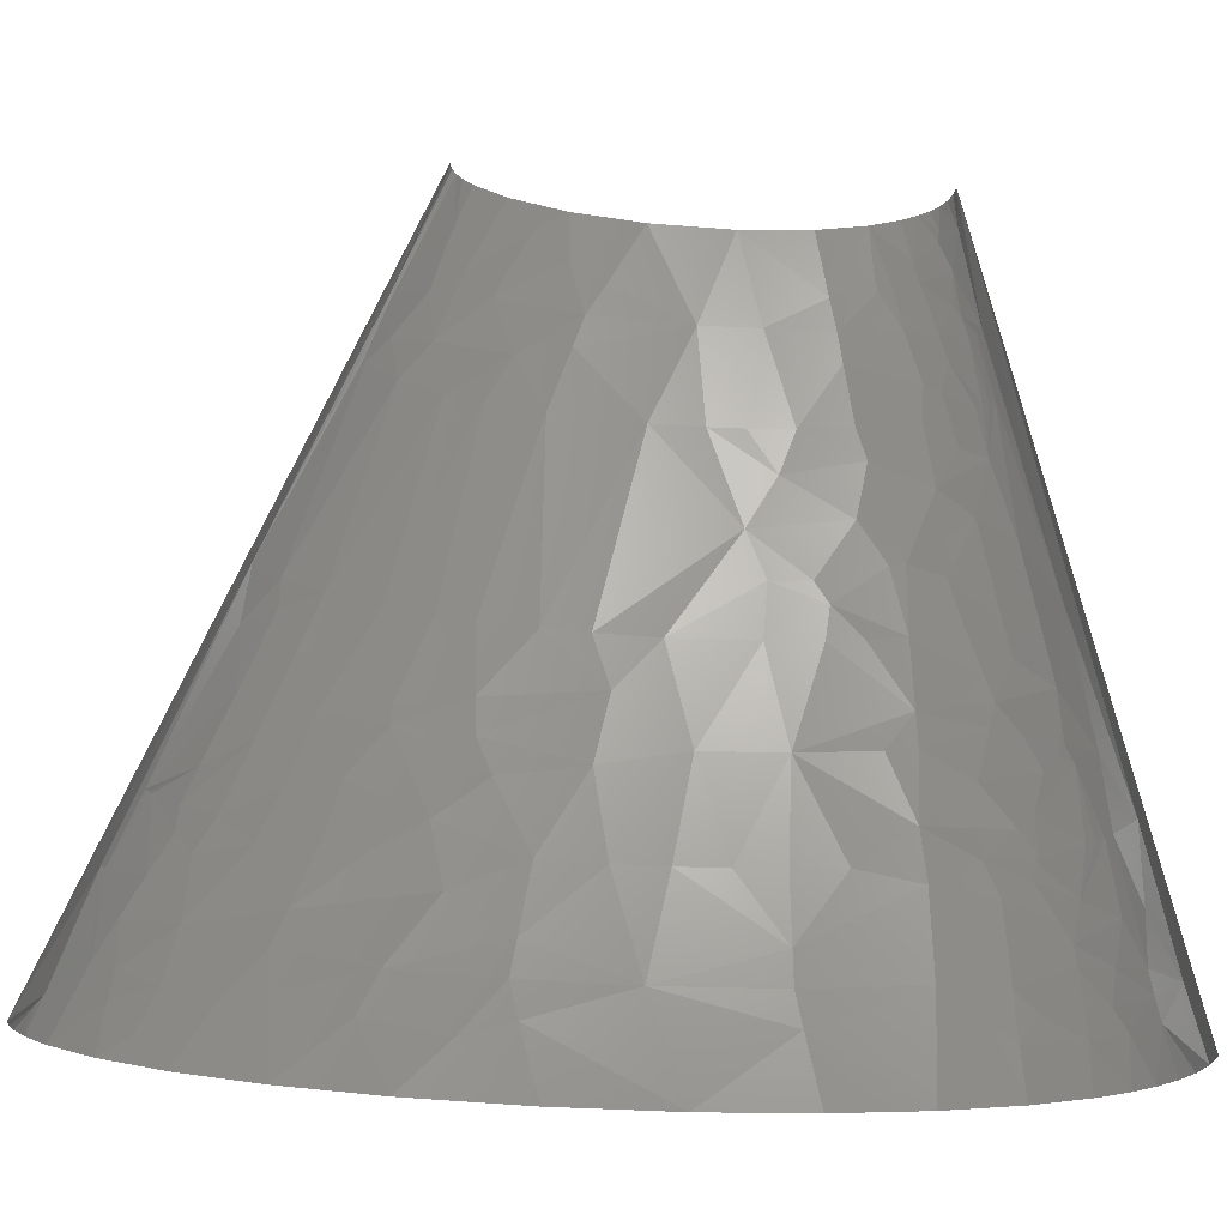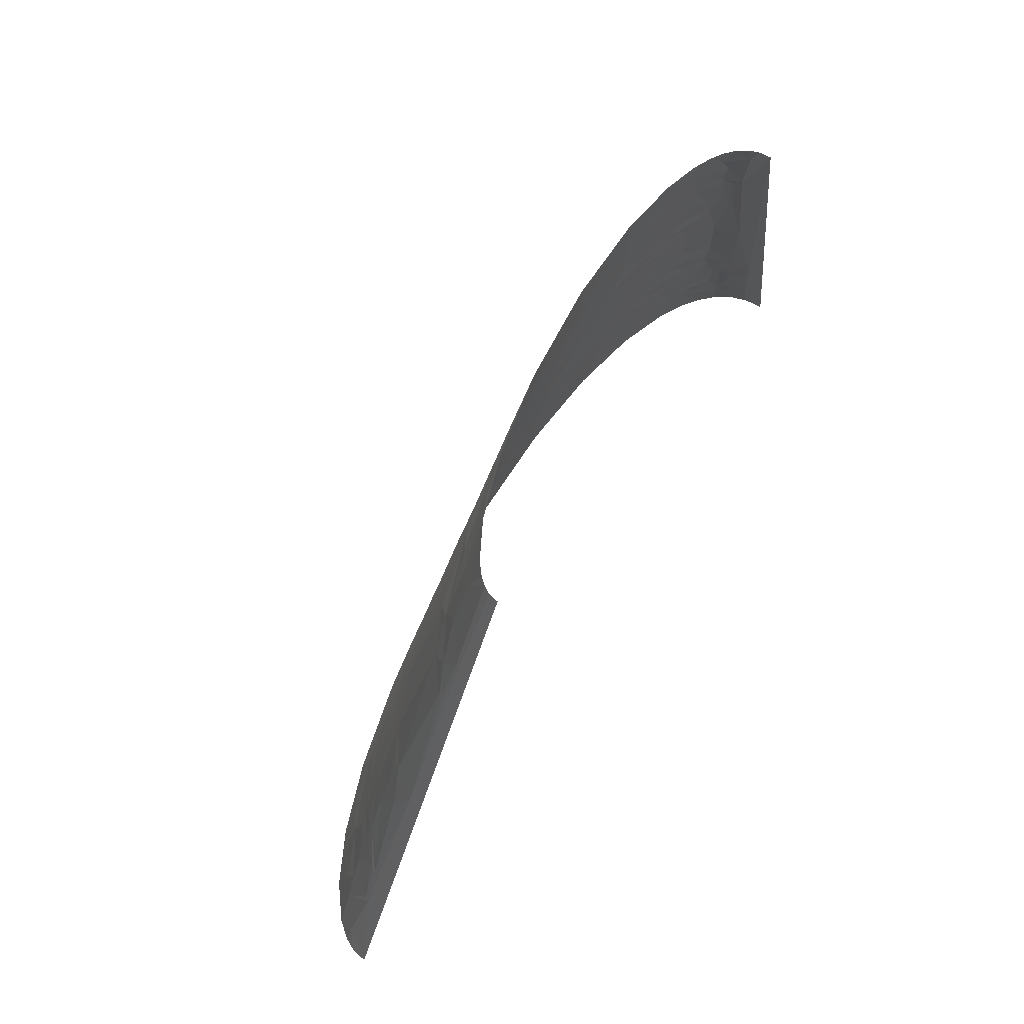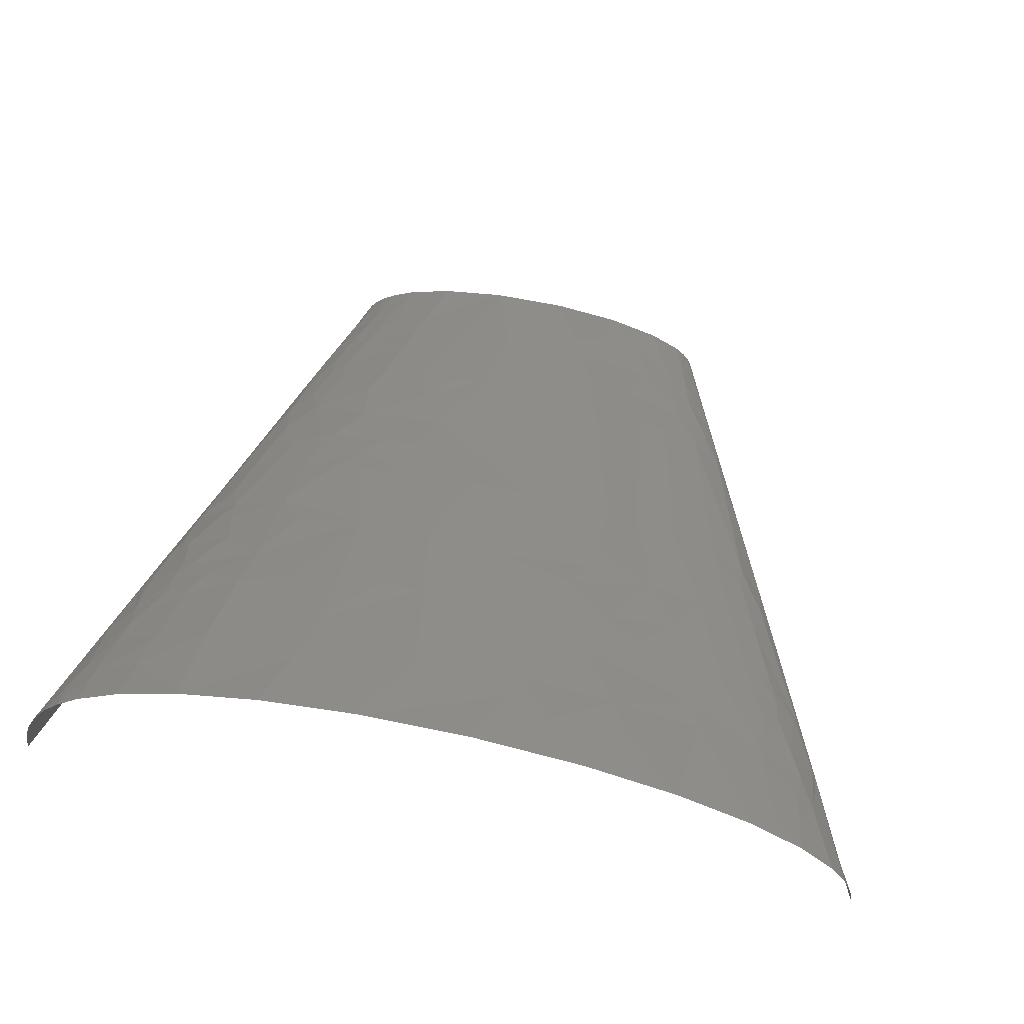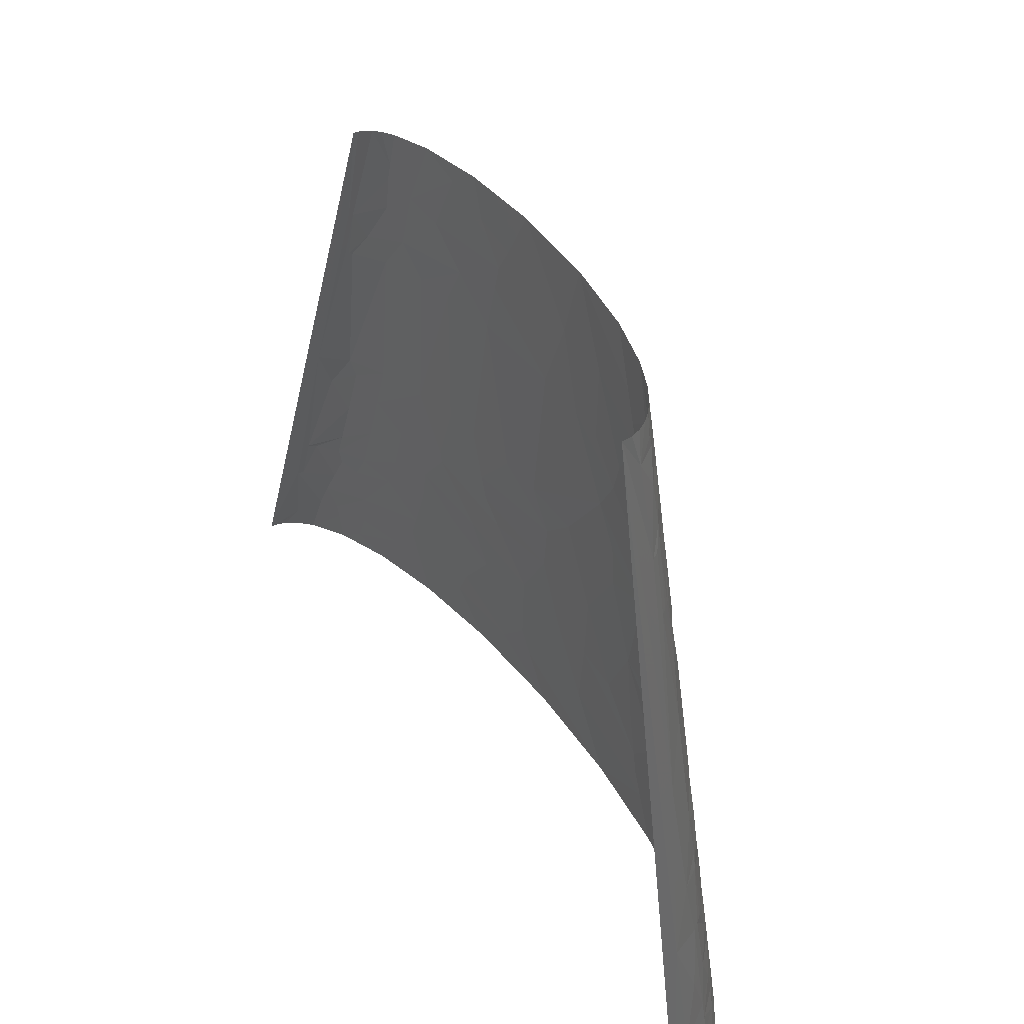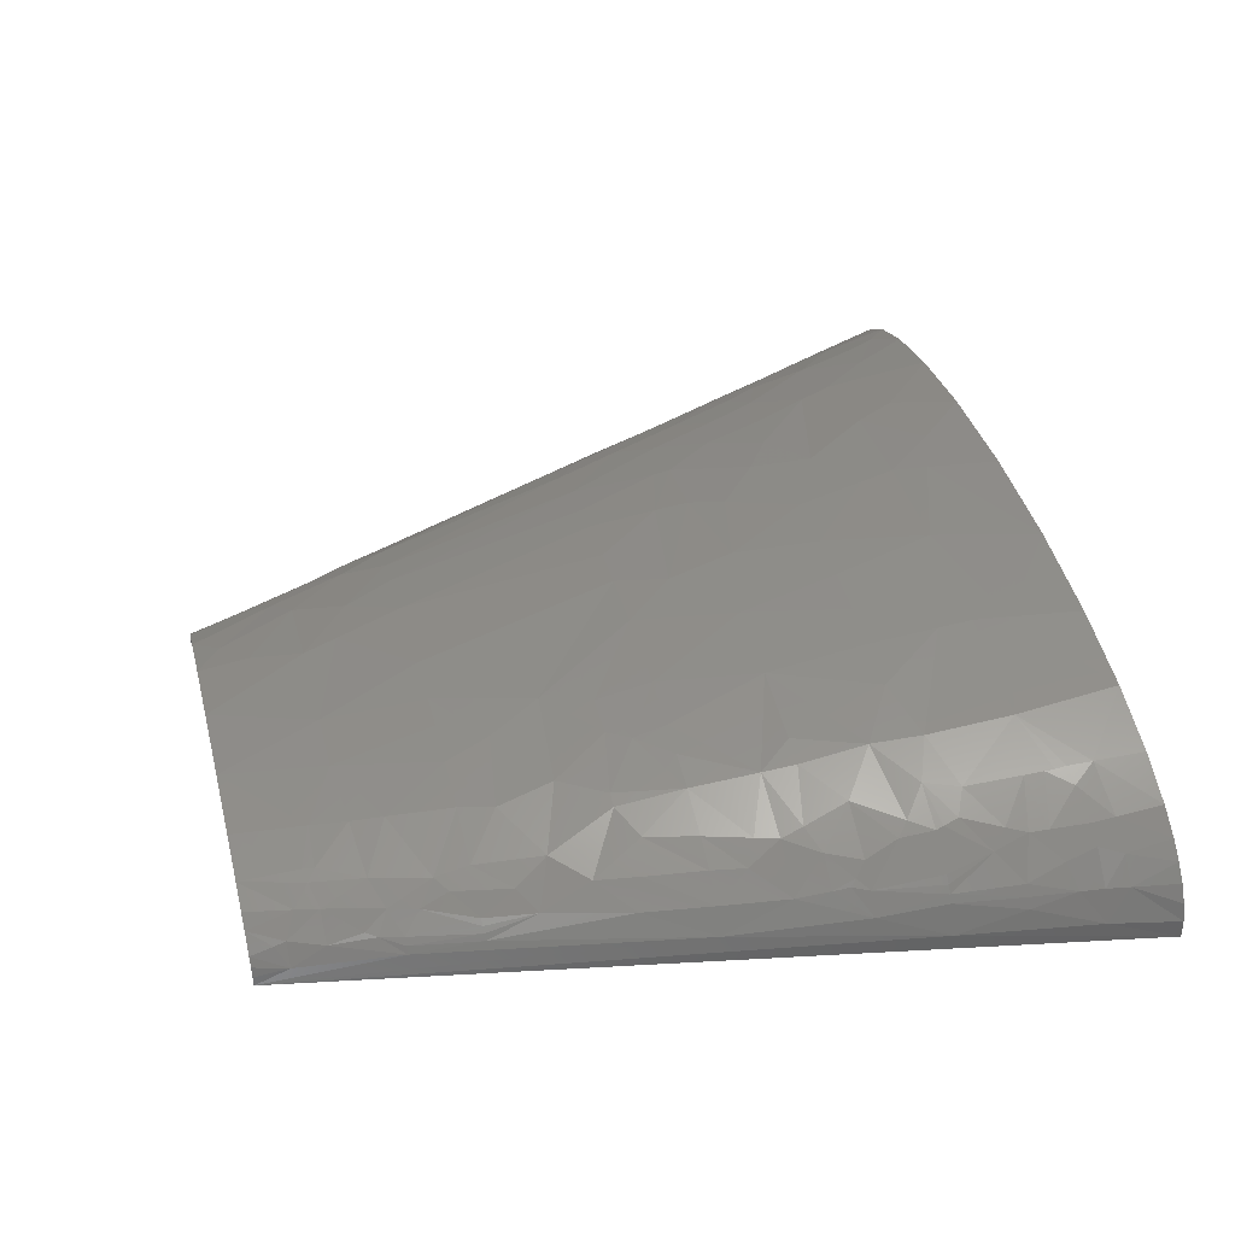
<metadata>
{"format":"stl","ext":"stl","renderer":"f3d","projection":"perspective","resolution":1024,"background":"white","views":[{"elev":-29.7,"azim":175.5,"up":"+Y"},{"elev":77.1,"azim":121.1,"up":"+Y"},{"elev":43.2,"azim":13.1,"up":"+Z"},{"elev":47.5,"azim":-120.6,"up":"+Y"},{"elev":43.2,"azim":-104.3,"up":"+Z"}]}
</metadata>
<code>
# stl→obj: 246 verts, 450 faces
v -86.93 71.17 15.85
v -93.14 47.45 13.29
v -90.98 47.45 16.72
v -85.07 71.17 18.19
v -88.32 47.45 19.96
v -59.23 237.2 8.543
v -52.54 284.7 0
v -76.93 142.3 9.408
v -62.09 213.5 11.32
v -57.72 237.2 10.89
v -60.66 213.5 13.12
v -55.84 237.2 13.09
v -59.01 213.5 14.83
v 180.5 71.17 9.487
v 179.6 71.17 10.76
v 190.1 47.45 8.449
v 181.4 71.17 8.205
v 191.1 47.45 6.649
v 41.53 213.5 32.99
v 58.02 142.3 38.98
v 73.63 142.3 37.32
v 72.96 213.5 29.38
v 92.46 142.3 34.38
v 104.7 142.3 31.81
v 92.22 213.5 25.27
v 119.9 142.3 27.67
v 156.7 142.3 4.701
v 210.2 0 0
v 105.1 284.7 0
v 104.2 213.5 21.63
v 136.6 142.3 21.28
v 118.3 213.5 15.49
v 149.1 142.3 13.87
v 128.1 213.5 7.835
v 128.9 213.5 6.851
v 129.6 213.5 5.861
v 120.9 237.2 5.515
v 104.4 284.7 3.212
v 103 284.7 5.597
v 121.6 237.2 4.277
v 104.9 284.7 1.608
v -99.94 23.72 7.258
v -105.1 0 0
v -104.5 0 6.66
v -79.02 15.82 32.18
v -88.73 0 28.42
v -79.51 0 34.04
v -78.72 23.72 31.26
v -85.17 23.72 27.14
v -91.46 71.17 5.697
v -58.39 59.31 36.02
v -59.92 39.54 37.67
v -39.69 35.59 43.69
v -53.82 71.17 36.28
v -67.07 63.26 32.03
v 41.82 35.59 50.35
v 52.25 71.17 46.52
v 34.14 71.17 47.07
v -71.2 142.3 17.42
v -75.13 118.6 18.42
v -37.06 118.6 36.09
v -37.55 106.8 37.15
v -27.79 106.8 39.19
v -11.63 142.3 38.27
v -23.27 142.3 36.59
v -36 142.3 33.97
v -67.12 166.1 16.57
v 27.54 106.8 43.72
v 36.45 142.3 40.21
v 6.779 142.3 39.85
v 16.79 71.17 46.88
v 187.6 15.82 21.94
v 190 0 24.32
v 201.8 0 15.89
v 192.3 23.72 16.23
v 186.2 23.72 20.77
v -42.91 225.4 22.94
v -42.25 213.5 24.57
v -22.39 213.5 29.95
v -48.07 221.4 21.07
v 173.5 63.26 18.75
v 162.4 71.17 23.36
v 168.7 59.31 22.66
v -41.22 268.9 18.35
v -37.85 284.7 17.96
v -43.11 284.7 15.07
v -28.38 284.7 21.47
v 5.262 249.1 29.9
v 11.01 213.5 33.45
v 23.39 213.5 33.63
v -4.526 213.5 32.45
v 26.12 249.1 30.19
v 41.97 284.7 25.69
v 13.12 284.7 26.87
v 121 225.4 10.45
v 109.9 245.1 12.82
v 105.5 261 11.57
v 102.9 268.9 11.22
v 97.63 284.7 10.53
v 86.59 284.7 16.12
v 101.1 284.7 7.744
v -96.16 15.82 18.19
v -102.4 0 12.82
v -99.07 0 18.49
v -94.46 0 23.69
v -94.71 23.72 18.03
v -93.47 31.63 17.59
v -61.34 17.13 39.65
v -62.8 0 41.03
v -38.8 0 47.35
v -67.07 25.04 36.64
v -77.21 36.9 30.28
v -60.6 25.7 38.97
v -76.45 43.49 29.79
v -60.67 29.66 38.51
v -60.42 32.95 38.23
v -78.73 55.36 26.62
v -80.61 71.17 22.56
v -82.96 71.17 20.42
v -73.35 50.08 30.61
v -68.24 68.54 30.81
v -84.25 94.9 12.84
v -68.78 71.17 30.19
v -2.761 23.72 50.13
v -7.857 0 51.86
v 29.42 0 53.79
v -68.11 83.03 28.97
v -63.79 79.08 31.56
v -53.52 94.9 33.79
v -0.3537 35.59 49.23
v -71.19 94.9 25.54
v -38.69 65.24 41
v -0.06641 47.45 48.16
v 0.4705 71.17 46.01
v -17.17 71.17 44.2
v -66.33 106.8 26.73
v -36.86 83.03 39.66
v 77.28 23.72 49.53
v 70.71 0 52.5
v -57.46 110.7 30.48
v 94.88 17.79 48.24
v 111.9 0 47.8
v -59.12 118.6 28.8
v -64.57 130.5 24.41
v -62.23 142.3 24.1
v -52.1 142.3 28.94
v 80.19 35.59 48.01
v 115.7 35.59 42.95
v -56.76 126.5 28.89
v 78.13 47.45 46.97
v 74.04 71.17 44.89
v -0.8826 106.8 42.62
v 160 19.77 33.73
v 144.9 0 41.12
v 171.2 0 32.98
v 146.2 25.04 37.25
v -47.5 160.1 28.66
v 180.6 7.908 27.55
v 146.5 37.56 35.34
v 170.4 39.54 26
v -60.21 195.7 17.13
v -56.04 177.9 22.66
v -57.16 213.5 16.46
v -45.49 189.8 26.05
v -35.89 166.1 31.61
v 142.1 48.77 34.98
v 133.5 71.17 34.18
v 117.6 71.17 38.14
v -30.9 166.1 32.81
v -52.3 201.7 21.48
v 204.8 7.908 8.554
v 206.7 0 10.25
v 209 0 5.943
v 209.9 0 2.976
v 52.07 124.6 41.23
v 202.6 11.86 9.824
v -21.76 181.9 33.09
v 152.6 65.24 28.83
v 186.2 36.9 17.05
v 183.1 43.49 17.43
v 128.7 88.97 32.98
v -50.45 231.3 18.37
v -25.75 201.7 30.44
v -54.07 245.1 13.21
v 179.9 50.08 17.89
v 145.2 83.03 28.58
v 137 106.8 27.6
v 153.8 94.9 22.71
v -47.92 241.2 18.47
v -37.85 245.1 22.63
v -42.94 261 18.51
v -52.11 249.1 14.26
v -52.21 261 11.77
v 172.6 71.17 17.22
v 166.6 79.08 19.17
v -48.47 272.8 13
v -48.76 276.8 11.96
v -46.4 284.7 12.6
v -49.05 284.7 9.873
v 168.1 83.03 17.07
v 159.2 106.8 16.72
v -19.2 235.9 28.4
v -17.68 247.1 27.59
v -15.52 259.6 26.77
v -11.52 284.7 25.02
v 159.5 124.6 10.58
v 65.12 237.2 27.91
v 61.34 249.1 27.14
v 83.3 231.3 25.08
v 90.61 249.1 20.54
v 54.63 261 26.77
v 66.79 266.9 24.11
v 67.07 284.7 21.82
v 108.3 229.3 17.2
v 99.45 255 16.18
v -88.8 15.82 25.7
v -86.36 34.27 24.41
v -78.82 94.9 19.64
v -76.65 100.8 20.49
v -75 98.85 22.22
v -76.17 106.8 19.79
v 122.3 21.42 43.41
v -58.73 163.1 23.21
v 99.25 59.31 42.98
v 174.8 21.75 27.49
v -13.27 154.2 36.97
v 103.8 80.07 39.78
v 86.32 94.9 40.87
v -8.533 162.1 36.79
v 5.25 162.1 37.94
v 92.06 118.6 37.27
v 91.59 106.8 38.73
v 11.86 179.2 36.67
v -53.62 272.8 6.073
v -52.19 284.7 3.578
v -51 284.7 6.866
v 1.208 197.7 34.39
v -34.42 263.2 21.85
v -30.49 260.3 23.4
v -29.71 264.3 23.22
v 149.4 133.4 16.21
v 78.08 275.8 20.31
v 57.22 100.8 43.27
v 116.2 106.8 33.8
v 115.9 112.7 33.06
v 144.7 120.1 21.95
f 1 2 3
f 4 3 5
f 4 1 3
f 6 7 8
f 6 8 9
f 10 9 11
f 10 6 9
f 12 11 13
f 12 10 11
f 14 15 16
f 17 16 18
f 17 14 16
f 19 20 21
f 22 19 21
f 22 23 24
f 22 21 23
f 25 22 24
f 25 24 26
f 27 17 18
f 27 28 29
f 27 18 28
f 30 26 31
f 30 25 26
f 32 31 33
f 32 30 31
f 34 32 33
f 34 33 27
f 35 34 27
f 36 35 27
f 37 35 36
f 37 38 39
f 40 27 29
f 40 37 36
f 40 36 27
f 40 41 38
f 40 29 41
f 40 38 37
f 42 43 44
f 45 46 47
f 48 49 45
f 50 7 43
f 50 43 42
f 50 42 2
f 50 2 1
f 50 8 7
f 51 52 53
f 54 55 51
f 56 57 58
f 59 8 60
f 61 62 63
f 61 64 65
f 61 65 66
f 67 8 59
f 67 9 8
f 68 69 70
f 68 71 58
f 72 73 74
f 75 72 74
f 75 76 72
f 75 18 16
f 77 78 79
f 77 80 78
f 81 82 83
f 84 85 86
f 84 87 85
f 88 89 90
f 88 91 89
f 92 90 19
f 92 93 94
f 92 94 88
f 92 88 90
f 95 32 34
f 95 35 37
f 95 34 35
f 96 95 37
f 97 37 39
f 97 96 37
f 98 97 39
f 98 99 100
f 98 101 99
f 98 39 101
f 102 44 103
f 102 103 104
f 102 104 105
f 102 42 44
f 106 42 102
f 107 5 3
f 107 2 42
f 107 3 2
f 107 42 106
f 108 47 109
f 108 109 110
f 108 110 53
f 108 45 47
f 111 48 45
f 111 45 108
f 112 49 48
f 112 48 111
f 113 108 53
f 113 111 108
f 114 112 52
f 115 111 113
f 115 113 53
f 116 115 53
f 116 53 52
f 116 52 112
f 116 112 111
f 116 111 115
f 117 118 119
f 117 4 5
f 117 119 4
f 117 5 114
f 120 114 52
f 120 55 117
f 120 117 114
f 120 52 51
f 120 51 55
f 121 118 117
f 121 117 55
f 121 55 54
f 122 60 8
f 122 50 1
f 122 8 50
f 122 1 4
f 123 118 121
f 123 121 54
f 124 110 125
f 124 125 126
f 124 53 110
f 124 126 56
f 127 118 123
f 128 127 123
f 128 123 54
f 128 129 127
f 130 53 124
f 130 124 56
f 131 127 129
f 132 54 51
f 132 51 53
f 133 53 130
f 133 134 135
f 133 135 132
f 133 132 53
f 133 71 134
f 133 130 56
f 133 56 58
f 133 58 71
f 136 131 129
f 137 63 62
f 137 128 54
f 137 129 128
f 137 132 135
f 137 54 132
f 137 62 129
f 138 126 139
f 138 56 126
f 140 62 61
f 140 136 129
f 140 129 62
f 141 139 142
f 141 138 139
f 143 140 61
f 143 136 140
f 143 60 136
f 144 145 59
f 144 59 60
f 144 60 143
f 144 146 145
f 147 56 138
f 147 141 148
f 147 138 141
f 149 143 61
f 149 144 143
f 149 146 144
f 149 66 146
f 149 61 66
f 150 147 148
f 150 151 57
f 150 56 147
f 150 57 56
f 152 61 63
f 152 135 134
f 152 63 137
f 152 134 71
f 152 137 135
f 152 70 64
f 152 64 61
f 152 68 70
f 152 71 68
f 153 154 155
f 153 156 154
f 157 145 146
f 157 146 66
f 158 73 72
f 158 155 73
f 158 153 155
f 159 148 156
f 159 153 160
f 159 156 153
f 161 67 162
f 161 13 11
f 161 11 9
f 161 163 13
f 161 9 67
f 161 162 164
f 165 157 66
f 165 164 162
f 165 162 157
f 166 159 160
f 166 148 159
f 166 167 168
f 169 165 66
f 170 164 78
f 170 78 80
f 170 161 164
f 170 80 163
f 170 163 161
f 171 172 173
f 171 173 174
f 171 174 28
f 175 69 68
f 175 21 20
f 175 20 69
f 176 171 28
f 176 172 171
f 176 18 75
f 176 75 74
f 176 74 172
f 176 28 18
f 177 165 169
f 177 164 165
f 178 167 166
f 178 160 83
f 178 83 82
f 178 166 160
f 179 160 76
f 179 75 16
f 179 76 75
f 180 179 16
f 180 160 179
f 181 168 167
f 182 80 77
f 182 13 163
f 182 12 13
f 182 163 80
f 183 91 79
f 183 164 177
f 183 78 164
f 183 79 78
f 184 6 10
f 184 10 12
f 185 16 15
f 185 180 16
f 185 160 180
f 185 83 160
f 185 81 83
f 185 15 81
f 186 178 82
f 186 187 181
f 186 167 178
f 186 82 188
f 186 181 167
f 186 188 187
f 189 182 77
f 189 12 182
f 189 77 190
f 189 191 192
f 189 190 191
f 189 184 12
f 189 192 184
f 193 6 184
f 193 192 191
f 193 184 192
f 194 82 81
f 194 81 15
f 195 188 82
f 195 82 194
f 196 193 191
f 196 84 86
f 196 191 84
f 197 198 199
f 197 86 198
f 197 196 86
f 200 15 14
f 200 14 17
f 200 194 15
f 200 17 201
f 200 195 194
f 200 201 188
f 200 188 195
f 202 91 88
f 202 79 91
f 202 190 77
f 202 77 79
f 203 202 88
f 203 190 202
f 204 94 205
f 204 88 94
f 204 203 88
f 206 17 27
f 206 201 17
f 206 27 33
f 207 19 22
f 207 92 19
f 208 92 207
f 209 25 30
f 209 22 25
f 209 207 22
f 209 210 208
f 209 208 207
f 211 93 92
f 211 92 208
f 212 213 93
f 212 208 210
f 212 93 211
f 212 211 208
f 214 30 32
f 214 210 209
f 214 32 95
f 214 95 96
f 214 209 30
f 215 210 214
f 215 97 98
f 215 96 97
f 215 98 100
f 215 214 96
f 216 105 46
f 216 46 45
f 216 102 105
f 216 45 49
f 216 49 106
f 216 106 102
f 217 112 114
f 217 5 107
f 217 49 112
f 217 106 49
f 217 107 106
f 217 114 5
f 218 119 118
f 218 127 131
f 218 118 127
f 218 4 119
f 218 122 4
f 219 122 218
f 220 219 218
f 220 131 136
f 220 218 131
f 221 122 219
f 221 219 220
f 221 220 136
f 221 136 60
f 221 60 122
f 222 142 154
f 222 156 148
f 222 141 142
f 222 148 141
f 222 154 156
f 223 162 67
f 223 59 145
f 223 67 59
f 223 145 157
f 223 157 162
f 224 150 148
f 224 151 150
f 224 166 168
f 224 148 166
f 225 72 76
f 225 76 160
f 225 160 153
f 225 158 72
f 225 153 158
f 226 169 66
f 226 65 64
f 226 66 65
f 226 64 70
f 227 224 168
f 227 151 224
f 227 168 181
f 228 151 227
f 229 177 169
f 229 169 226
f 230 226 70
f 230 229 226
f 230 70 69
f 231 21 175
f 231 175 232
f 231 24 23
f 231 23 21
f 233 19 90
f 233 20 19
f 233 177 229
f 233 230 69
f 233 69 20
f 233 229 230
f 234 235 7
f 234 236 235
f 234 199 236
f 234 197 199
f 234 193 196
f 234 6 193
f 234 196 197
f 234 7 6
f 237 90 89
f 237 233 90
f 237 91 183
f 237 183 177
f 237 177 233
f 237 89 91
f 238 191 190
f 238 87 84
f 238 84 191
f 239 190 203
f 239 238 190
f 239 203 204
f 240 205 87
f 240 87 238
f 240 239 204
f 240 238 239
f 240 204 205
f 241 33 31
f 241 206 33
f 241 201 206
f 242 215 100
f 242 100 213
f 242 210 215
f 242 213 212
f 242 212 210
f 243 175 68
f 243 232 175
f 243 151 228
f 243 228 232
f 243 57 151
f 243 58 57
f 243 68 58
f 244 181 187
f 244 227 181
f 244 228 227
f 244 232 228
f 244 231 232
f 245 244 187
f 245 24 231
f 245 26 24
f 245 231 244
f 245 187 26
f 246 31 26
f 246 187 188
f 246 188 201
f 246 201 241
f 246 241 31
f 246 26 187

</code>
